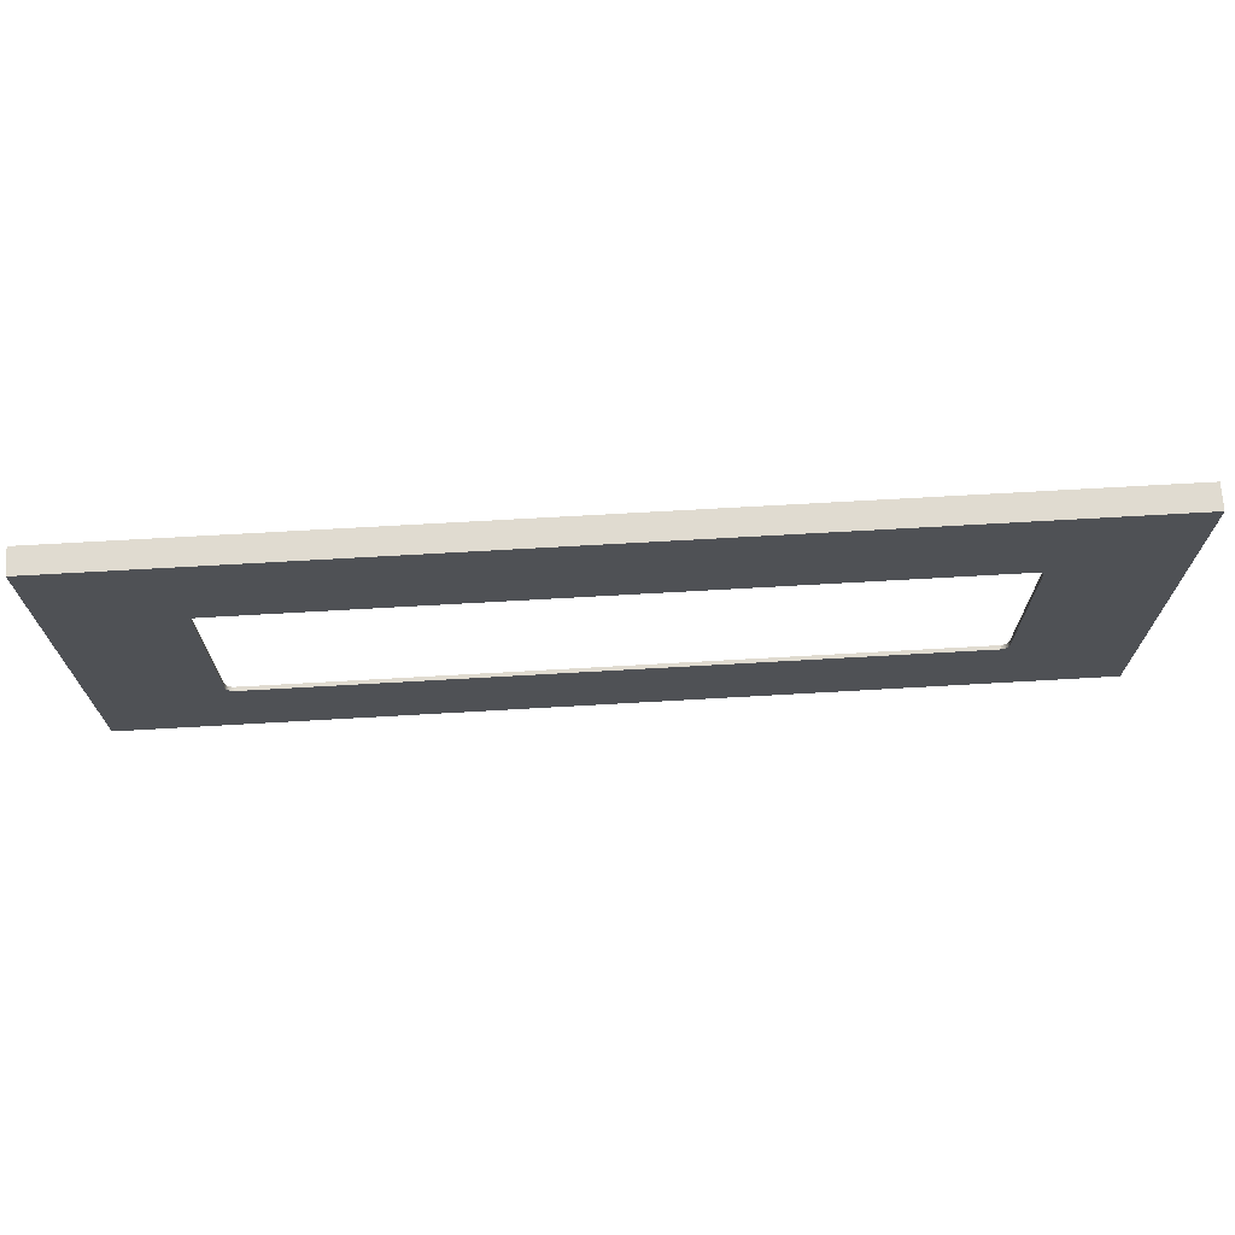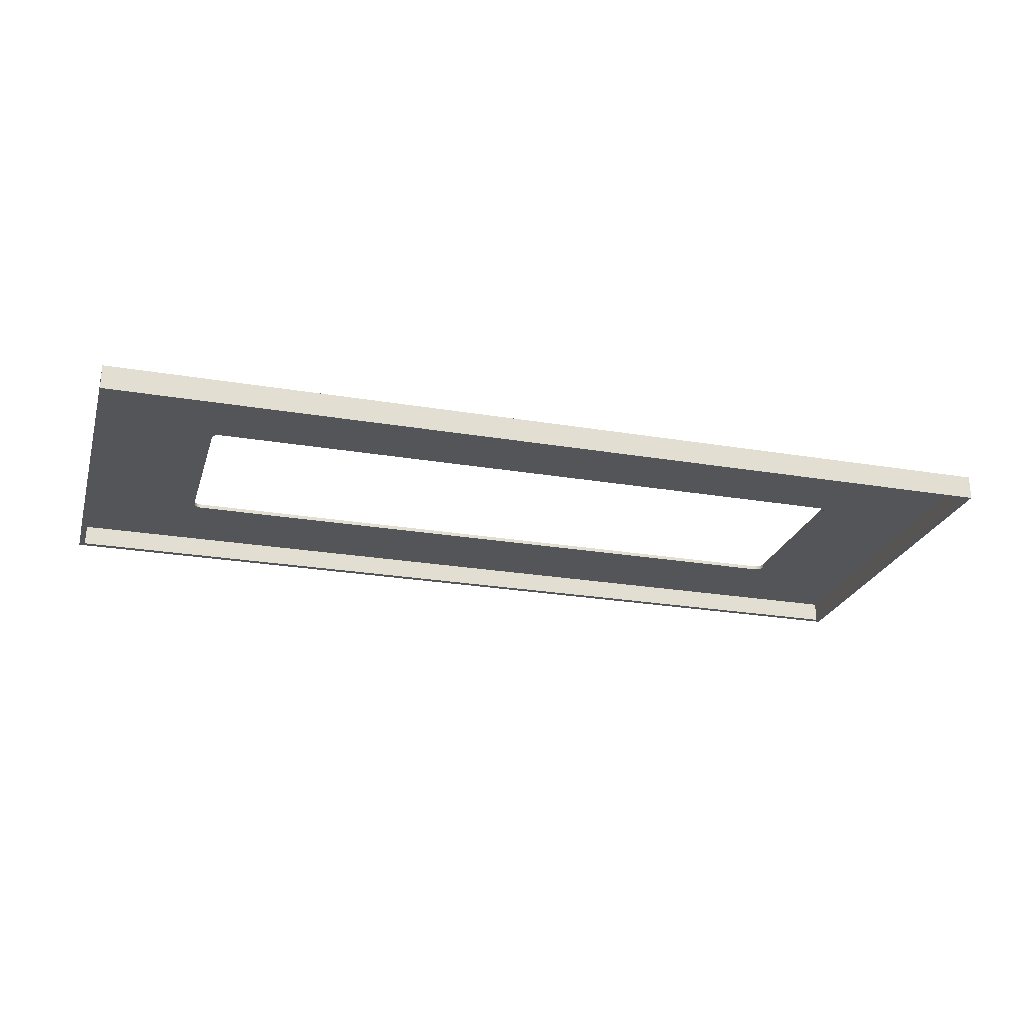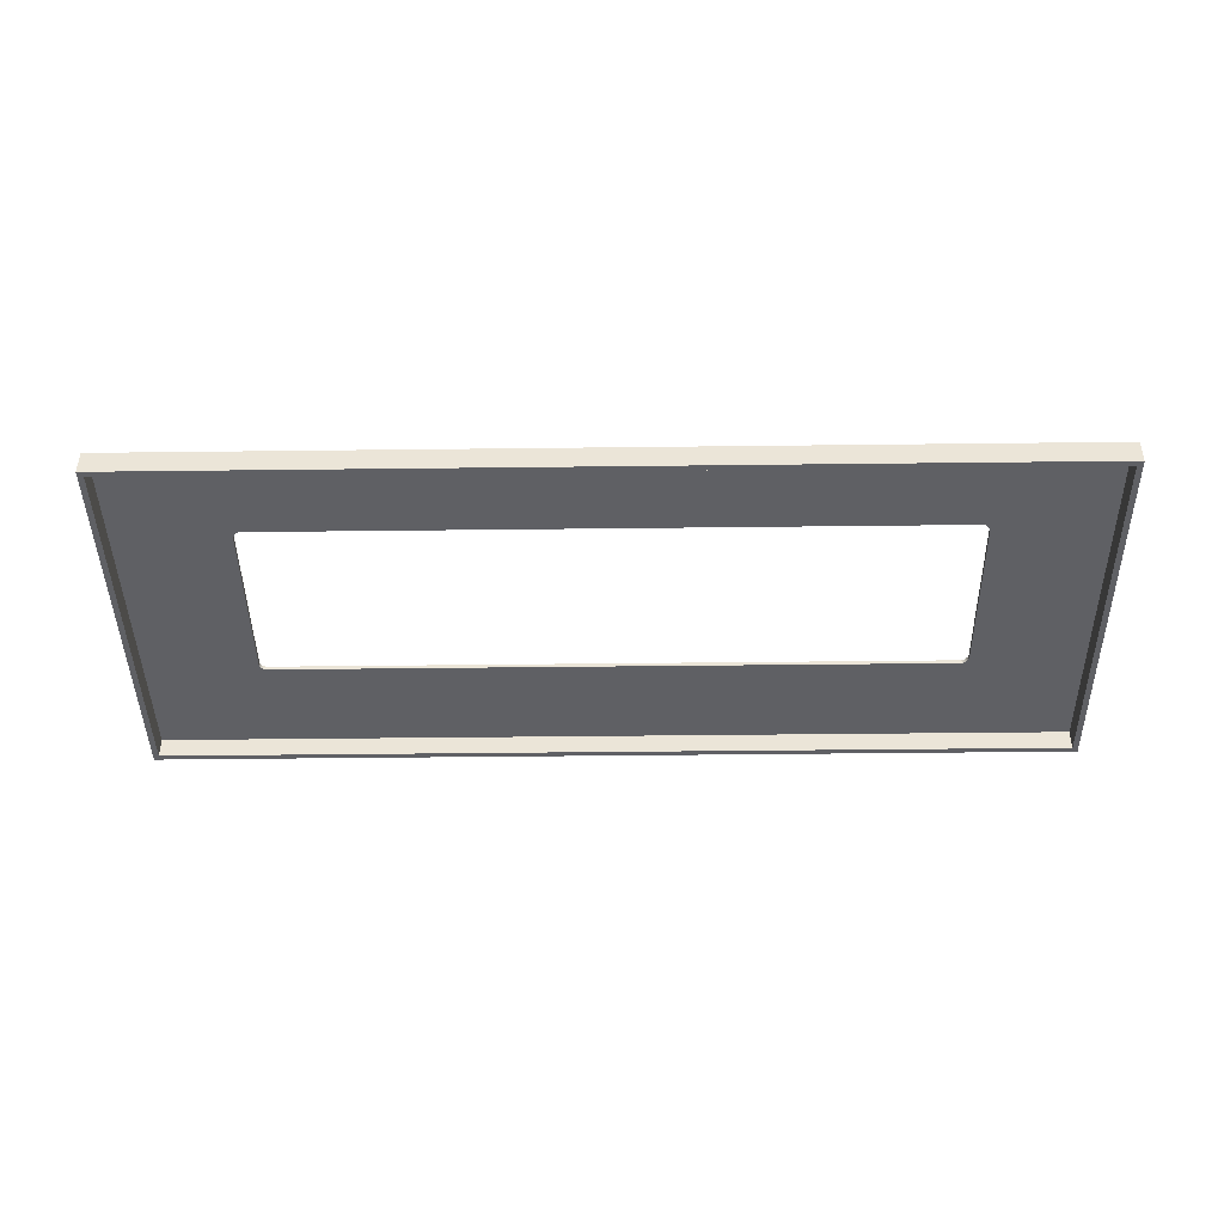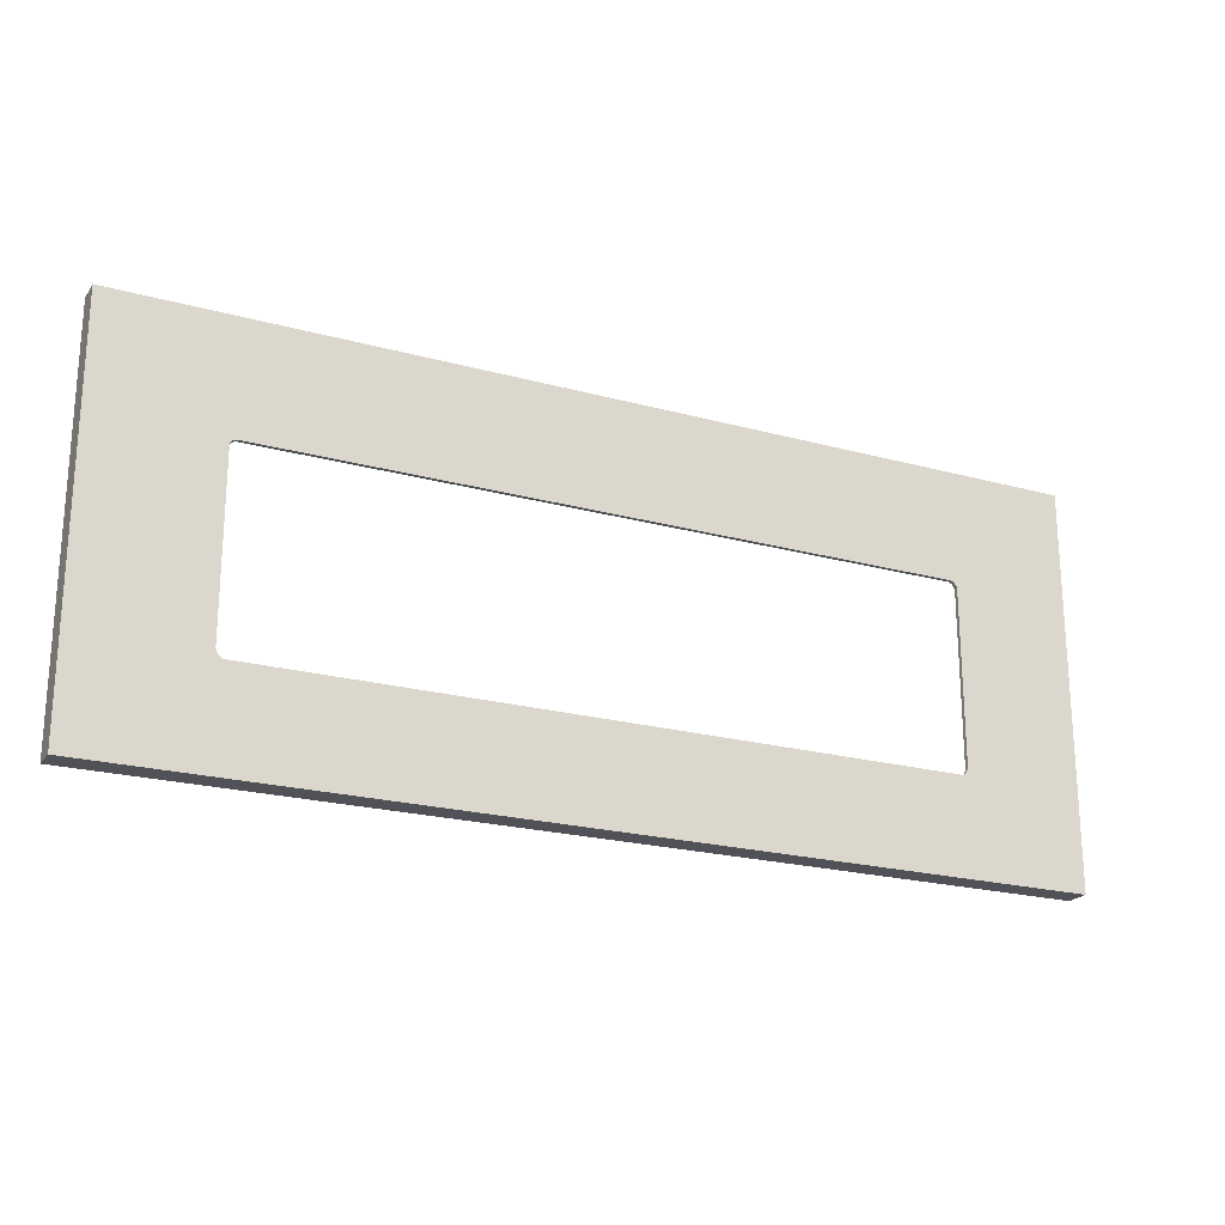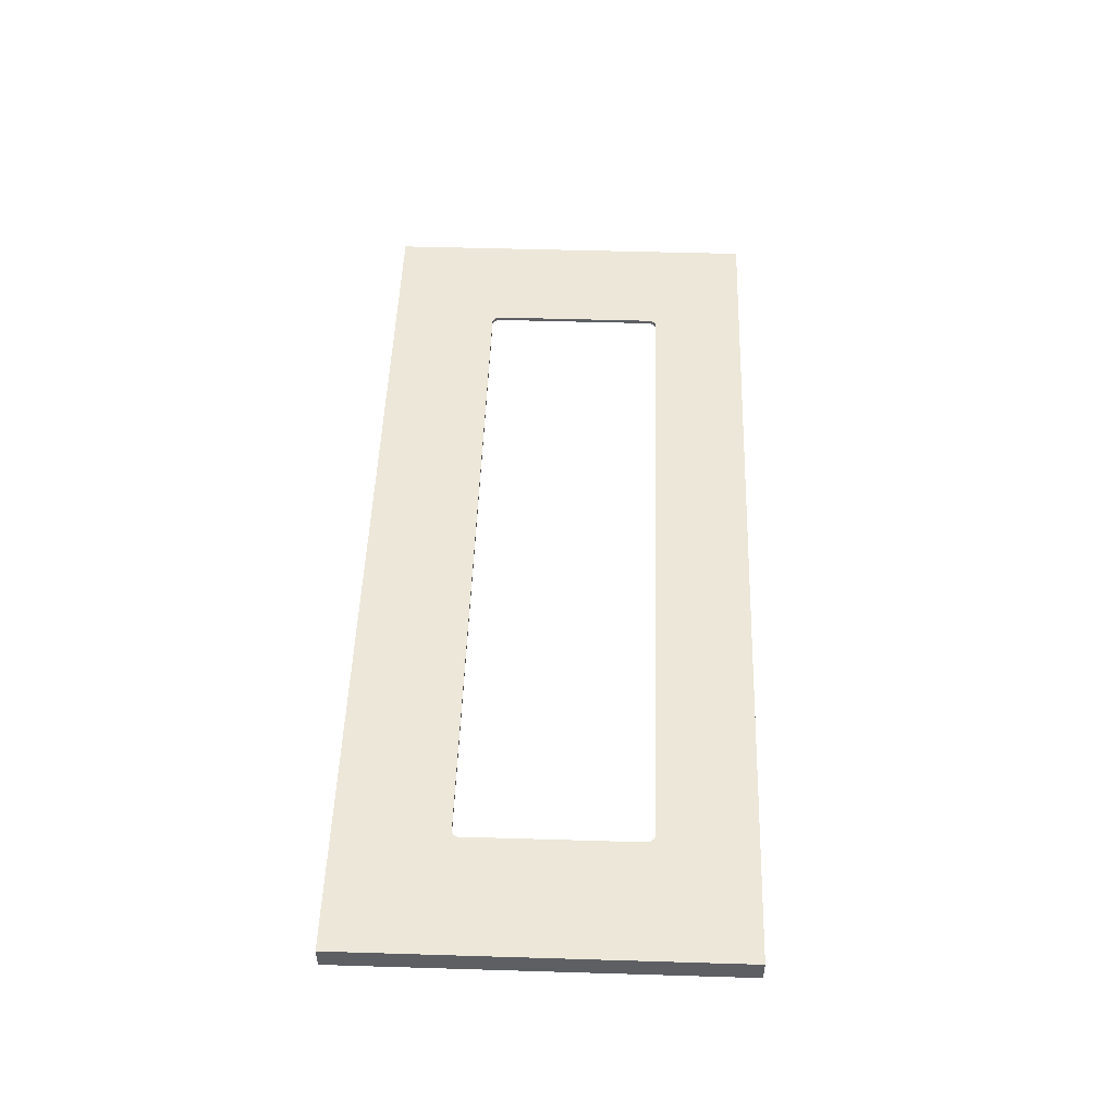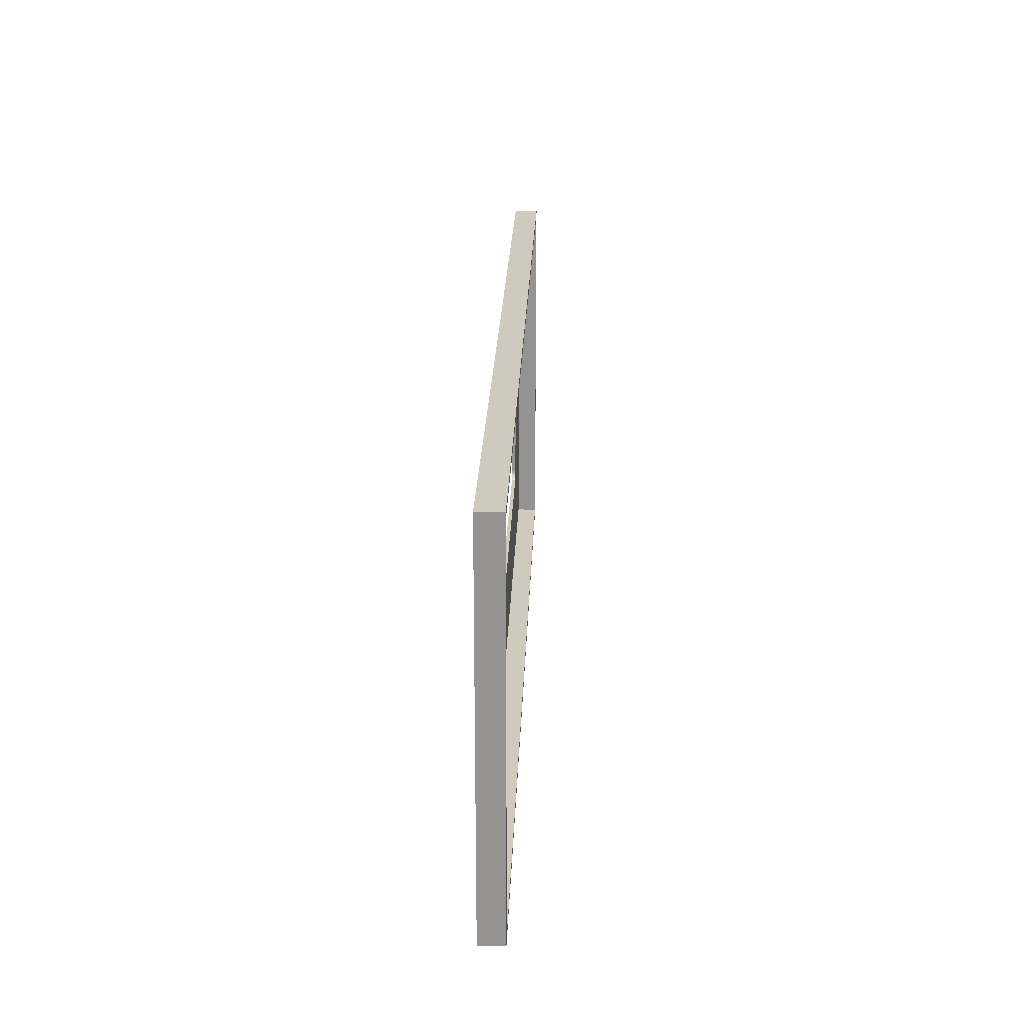
<metadata>
{"format":"obj","ext":"obj","renderer":"f3d","projection":"perspective","resolution":1024,"background":"white","views":[{"elev":69.8,"azim":-3.3,"up":"+Y"},{"elev":-24.5,"azim":164.4,"up":"+Z"},{"elev":-43.7,"azim":0.8,"up":"+Z"},{"elev":-21.6,"azim":-25.8,"up":"+Y"},{"elev":50.2,"azim":-88.1,"up":"+Z"},{"elev":22.9,"azim":92.1,"up":"+Y"}]}
</metadata>
<code>
o Group2/mesh5/mesh5-geometry#mesh5-geometry
v 0.3768 0.1793 0.3905
v 0.3767 0.1782 0.3949
v 0.3768 0.1793 0.3949
v 0.3767 0.1782 0.3905
v 0.5117 0.5061 0.3949
v 0.3768 0.3715 0.3905
v 0.5051 0.4995 0.3905
v 0.3765 0.177 0.3949
v 0.3768 0.3715 0.3949
v 0.3765 0.177 0.3905
v 0.3761 0.1759 0.3949
v 0.3767 0.3726 0.3949
v 0.3767 0.3726 0.3905
v 0.3761 0.1759 0.3905
v 0.5117 0.06163 0.3949
v 0.3765 0.3738 0.3949
v 0.3765 0.3738 0.3905
v 0.5051 0.06825 0.3905
v 0.3757 0.1748 0.3949
v 0.5117 0.06163 0.3669
v 0.3761 0.3748 0.3949
v 0.3761 0.3748 0.3905
v 0.3757 0.1748 0.3905
v 0.5051 0.06825 0.3669
v 0.3751 0.1738 0.3949
v 0.5117 0.5061 0.3669
v -0.5411 0.06172 0.3669
v 0.3756 0.3759 0.3949
v 0.3756 0.3759 0.3905
v 0.3751 0.1738 0.3905
v 0.5051 0.4995 0.3669
v -0.5344 0.06835 0.3669
v 0.3744 0.1728 0.3949
v -0.5411 0.5061 0.3669
v -0.5411 0.06172 0.3949
v 0.3751 0.3768 0.3949
v 0.3751 0.3768 0.3905
v 0.3744 0.1728 0.3905
v -0.5344 0.4995 0.3669
v -0.5344 0.06835 0.3905
v 0.3736 0.1719 0.3949
v -0.5411 0.5061 0.3949
v 0.3697 0.1693 0.3949
v 0.3744 0.3778 0.3949
v 0.3744 0.3778 0.3905
v 0.3736 0.1719 0.3905
v -0.5344 0.4995 0.3905
v 0.3697 0.1693 0.3905
v 0.3727 0.1711 0.3949
v -0.3979 0.3808 0.3949
v 0.3708 0.1698 0.3949
v -0.3979 0.1693 0.3949
v -0.4046 0.1758 0.3949
v 0.3736 0.3786 0.3949
v 0.3736 0.3786 0.3905
v 0.3727 0.1711 0.3905
v -0.3979 0.3808 0.3905
v -0.4046 0.1758 0.3905
v 0.3708 0.1698 0.3905
v -0.3979 0.1693 0.3905
v 0.3718 0.1704 0.3949
v -0.3991 0.3807 0.3949
v 0.3697 0.3808 0.3949
v -0.399 0.1698 0.3949
v -0.4041 0.1747 0.3949
v -0.405 0.177 0.3949
v 0.3727 0.3793 0.3949
v 0.3727 0.3793 0.3905
v 0.3718 0.1704 0.3905
v -0.3991 0.3807 0.3905
v 0.3697 0.3808 0.3905
v -0.4041 0.1747 0.3905
v -0.405 0.177 0.3905
v -0.399 0.1698 0.3905
v -0.4003 0.3803 0.3949
v 0.3707 0.3804 0.3949
v -0.4001 0.1704 0.3949
v -0.4035 0.1737 0.3949
v -0.4053 0.1781 0.3949
v 0.3718 0.3799 0.3949
v 0.3718 0.3799 0.3905
v -0.4003 0.3803 0.3905
v 0.3707 0.3804 0.3905
v -0.4035 0.1737 0.3905
v -0.4053 0.1781 0.3905
v -0.4001 0.1704 0.3905
v -0.4014 0.3798 0.3949
v -0.4011 0.1711 0.3949
v -0.4028 0.1727 0.3949
v -0.4054 0.1793 0.3949
v -0.4014 0.3798 0.3905
v -0.4028 0.1727 0.3905
v -0.4054 0.1793 0.3905
v -0.4011 0.1711 0.3905
v -0.4024 0.3791 0.3949
v -0.402 0.1719 0.3949
v -0.4054 0.3704 0.3949
v -0.4024 0.3791 0.3905
v -0.402 0.1719 0.3905
v -0.4054 0.3704 0.3905
v -0.4034 0.3783 0.3949
v -0.4056 0.3716 0.3949
v -0.4034 0.3783 0.3905
v -0.4054 0.3746 0.3905
v -0.4041 0.3774 0.3949
v -0.4057 0.3728 0.3949
v -0.4041 0.3774 0.3905
v -0.4053 0.3752 0.3905
v -0.4054 0.3746 0.3949
v -0.4048 0.3763 0.3949
v -0.4056 0.374 0.3949
v -0.4048 0.3763 0.3905
v -0.4053 0.3752 0.3949
f 1 2 3
f 2 1 4
f 3 2 1
f 4 1 2
f 2 5 3
f 3 5 2
f 3 6 1
f 1 6 3
f 7 4 1
f 1 4 7
f 4 8 2
f 2 8 4
f 8 5 2
f 2 5 8
f 3 5 9
f 9 5 3
f 6 3 9
f 9 3 6
f 7 1 6
f 6 1 7
f 7 10 4
f 4 10 7
f 8 4 10
f 10 4 8
f 11 5 8
f 8 5 11
f 9 5 12
f 12 5 9
f 9 13 6
f 6 13 9
f 7 6 13
f 13 6 7
f 7 14 10
f 10 14 7
f 10 11 8
f 8 11 10
f 11 15 5
f 5 15 11
f 12 5 16
f 16 5 12
f 13 9 12
f 12 9 13
f 7 13 17
f 17 13 7
f 18 14 7
f 7 14 18
f 11 10 14
f 14 10 11
f 19 15 11
f 11 15 19
f 20 5 15
f 15 5 20
f 16 5 21
f 21 5 16
f 16 13 12
f 12 13 16
f 13 16 17
f 17 16 13
f 7 17 22
f 22 17 7
f 14 18 23
f 23 18 14
f 7 24 18
f 18 24 7
f 14 19 11
f 11 19 14
f 25 15 19
f 19 15 25
f 5 20 26
f 26 20 5
f 15 27 20
f 20 27 15
f 21 5 28
f 28 5 21
f 22 16 21
f 21 16 22
f 16 22 17
f 17 22 16
f 7 22 29
f 29 22 7
f 23 18 30
f 30 18 23
f 19 14 23
f 23 14 19
f 24 7 31
f 31 7 24
f 32 18 24
f 24 18 32
f 33 15 25
f 25 15 33
f 23 25 19
f 19 25 23
f 20 24 26
f 26 24 20
f 34 5 26
f 26 5 34
f 27 15 35
f 35 15 27
f 24 20 27
f 27 20 24
f 28 5 36
f 36 5 28
f 29 21 28
f 28 21 29
f 21 29 22
f 22 29 21
f 7 29 37
f 37 29 7
f 30 18 38
f 38 18 30
f 25 23 30
f 30 23 25
f 7 39 31
f 31 39 7
f 26 24 31
f 31 24 26
f 18 32 40
f 40 32 18
f 27 32 24
f 24 32 27
f 41 15 33
f 33 15 41
f 30 33 25
f 25 33 30
f 5 34 42
f 42 34 5
f 31 34 26
f 26 34 31
f 15 43 35
f 35 43 15
f 42 27 35
f 35 27 42
f 36 5 44
f 44 5 36
f 37 28 36
f 36 28 37
f 28 37 29
f 29 37 28
f 7 37 45
f 45 37 7
f 38 18 46
f 46 18 38
f 33 30 38
f 38 30 33
f 39 7 47
f 47 7 39
f 39 34 31
f 31 34 39
f 32 47 40
f 40 47 32
f 48 18 40
f 40 18 48
f 32 27 34
f 34 27 32
f 49 15 41
f 41 15 49
f 38 41 33
f 33 41 38
f 27 42 34
f 34 42 27
f 42 50 5
f 5 50 42
f 43 15 51
f 51 15 43
f 52 35 43
f 43 35 52
f 35 53 42
f 42 53 35
f 44 5 54
f 54 5 44
f 45 36 44
f 44 36 45
f 36 45 37
f 37 45 36
f 7 45 55
f 55 45 7
f 46 18 56
f 56 18 46
f 41 38 46
f 46 38 41
f 57 47 7
f 7 47 57
f 47 32 39
f 39 32 47
f 32 34 39
f 39 34 32
f 58 40 47
f 47 40 58
f 59 18 48
f 48 18 59
f 40 60 48
f 48 60 40
f 61 15 49
f 49 15 61
f 41 56 49
f 49 56 41
f 42 62 50
f 50 62 42
f 63 5 50
f 50 5 63
f 51 15 61
f 61 15 51
f 59 43 51
f 51 43 59
f 64 35 52
f 52 35 64
f 48 52 43
f 43 52 48
f 53 35 65
f 65 35 53
f 42 53 66
f 66 53 42
f 54 5 67
f 67 5 54
f 55 44 54
f 54 44 55
f 44 55 45
f 45 55 44
f 7 55 68
f 68 55 7
f 56 18 69
f 69 18 56
f 56 41 46
f 46 41 56
f 70 47 57
f 57 47 70
f 7 71 57
f 57 71 7
f 72 40 58
f 58 40 72
f 58 47 73
f 73 47 58
f 69 18 59
f 59 18 69
f 43 59 48
f 48 59 43
f 60 40 74
f 74 40 60
f 52 48 60
f 60 48 52
f 49 69 61
f 61 69 49
f 69 49 56
f 56 49 69
f 42 75 62
f 62 75 42
f 62 57 50
f 50 57 62
f 76 5 63
f 63 5 76
f 50 71 63
f 63 71 50
f 61 59 51
f 51 59 61
f 77 35 64
f 64 35 77
f 60 64 52
f 52 64 60
f 65 35 78
f 78 35 65
f 72 53 65
f 65 53 72
f 58 66 53
f 53 66 58
f 42 66 79
f 79 66 42
f 67 5 80
f 80 5 67
f 67 55 54
f 54 55 67
f 55 67 68
f 68 67 55
f 7 68 81
f 81 68 7
f 82 47 70
f 70 47 82
f 57 62 70
f 70 62 57
f 7 83 71
f 71 83 7
f 71 50 57
f 57 50 71
f 84 40 72
f 72 40 84
f 53 72 58
f 58 72 53
f 73 47 85
f 85 47 73
f 66 58 73
f 73 58 66
f 59 61 69
f 69 61 59
f 74 40 86
f 86 40 74
f 64 60 74
f 74 60 64
f 42 87 75
f 75 87 42
f 75 70 62
f 62 70 75
f 80 5 76
f 76 5 80
f 63 83 76
f 76 83 63
f 83 63 71
f 71 63 83
f 88 35 77
f 77 35 88
f 64 86 77
f 77 86 64
f 78 35 89
f 89 35 78
f 84 65 78
f 78 65 84
f 65 84 72
f 72 84 65
f 73 79 66
f 66 79 73
f 42 79 90
f 90 79 42
f 80 68 67
f 67 68 80
f 68 80 81
f 81 80 68
f 7 81 83
f 83 81 7
f 91 47 82
f 82 47 91
f 70 75 82
f 82 75 70
f 92 40 84
f 84 40 92
f 85 47 93
f 93 47 85
f 79 73 85
f 85 73 79
f 86 40 94
f 94 40 86
f 86 64 74
f 74 64 86
f 42 95 87
f 87 95 42
f 87 82 75
f 75 82 87
f 76 81 80
f 80 81 76
f 81 76 83
f 83 76 81
f 96 35 88
f 88 35 96
f 77 94 88
f 88 94 77
f 94 77 86
f 86 77 94
f 89 35 96
f 96 35 89
f 92 78 89
f 89 78 92
f 78 92 84
f 84 92 78
f 85 90 79
f 79 90 85
f 42 90 97
f 97 90 42
f 98 47 91
f 91 47 98
f 82 87 91
f 91 87 82
f 99 40 92
f 92 40 99
f 93 47 100
f 100 47 93
f 90 85 93
f 93 85 90
f 94 40 99
f 99 40 94
f 42 101 95
f 95 101 42
f 95 91 87
f 87 91 95
f 88 99 96
f 96 99 88
f 99 88 94
f 94 88 99
f 99 89 96
f 96 89 99
f 89 99 92
f 92 99 89
f 93 97 90
f 90 97 93
f 42 97 102
f 102 97 42
f 103 47 98
f 98 47 103
f 91 95 98
f 98 95 91
f 100 47 104
f 104 47 100
f 97 93 100
f 100 93 97
f 42 105 101
f 101 105 42
f 101 98 95
f 95 98 101
f 42 102 106
f 106 102 42
f 107 47 103
f 103 47 107
f 98 101 103
f 103 101 98
f 104 47 108
f 108 47 104
f 109 100 104
f 104 100 109
f 100 109 97
f 97 109 100
f 42 110 105
f 105 110 42
f 107 101 105
f 105 101 107
f 42 106 111
f 111 106 42
f 112 47 107
f 107 47 112
f 101 107 103
f 103 107 101
f 108 47 112
f 112 47 108
f 113 104 108
f 108 104 113
f 104 113 109
f 109 113 104
f 42 113 110
f 110 113 42
f 112 105 110
f 110 105 112
f 105 112 107
f 107 112 105
f 42 111 109
f 109 111 42
f 110 108 112
f 112 108 110
f 108 110 113
f 113 110 108
f 42 109 113
f 113 109 42

</code>
